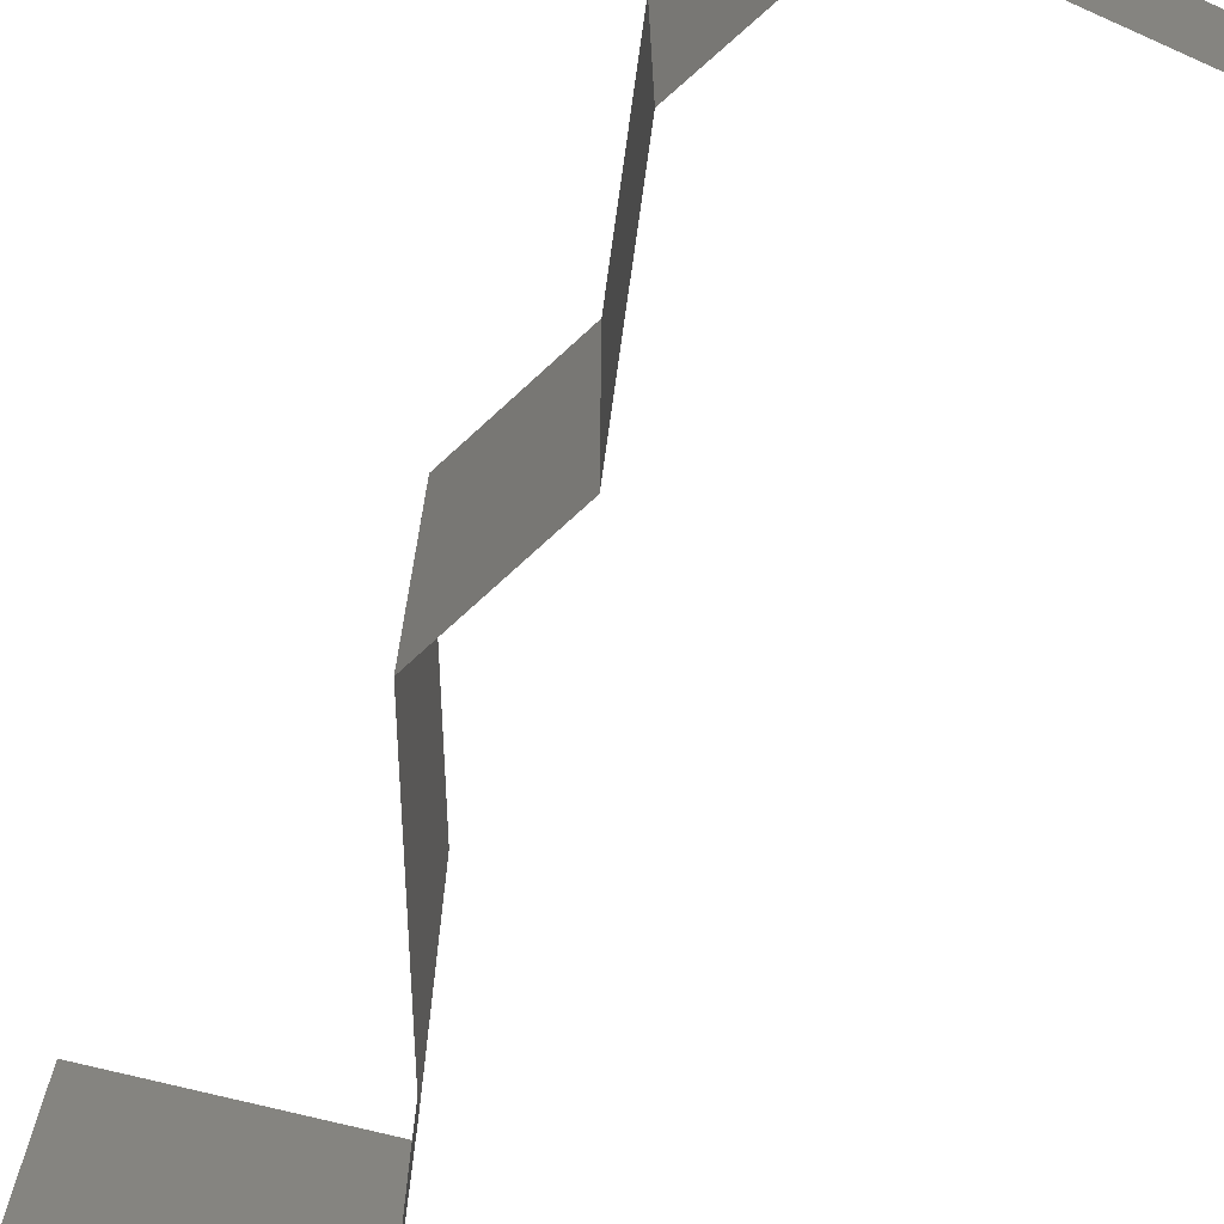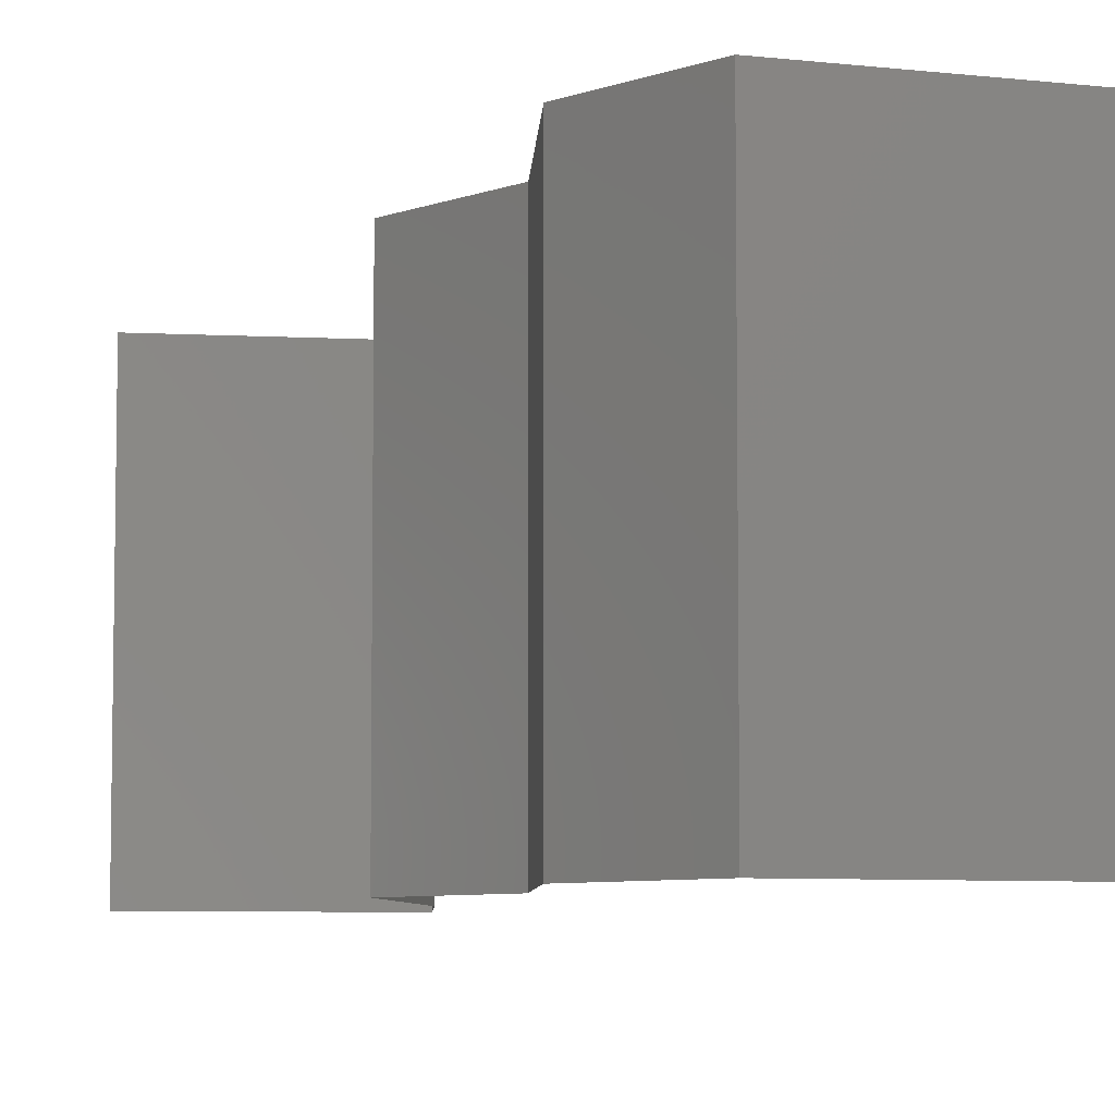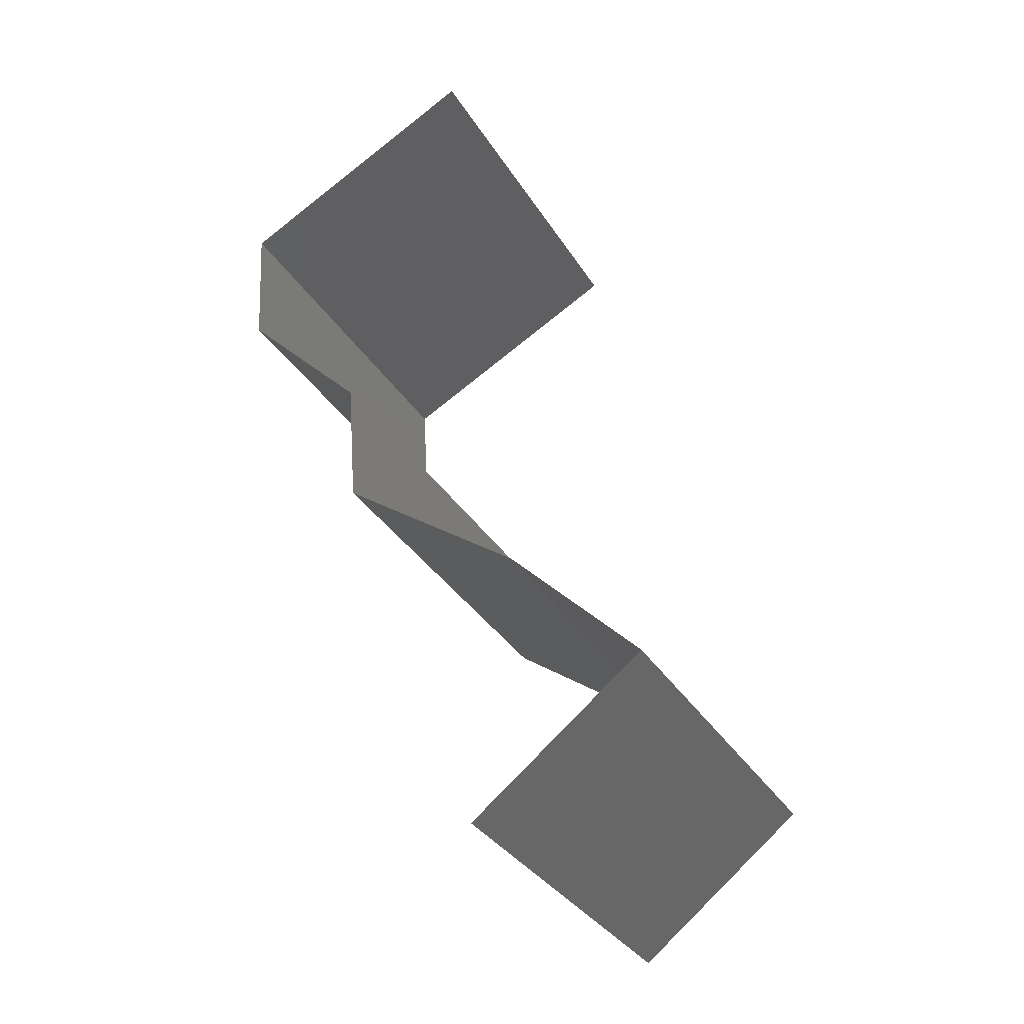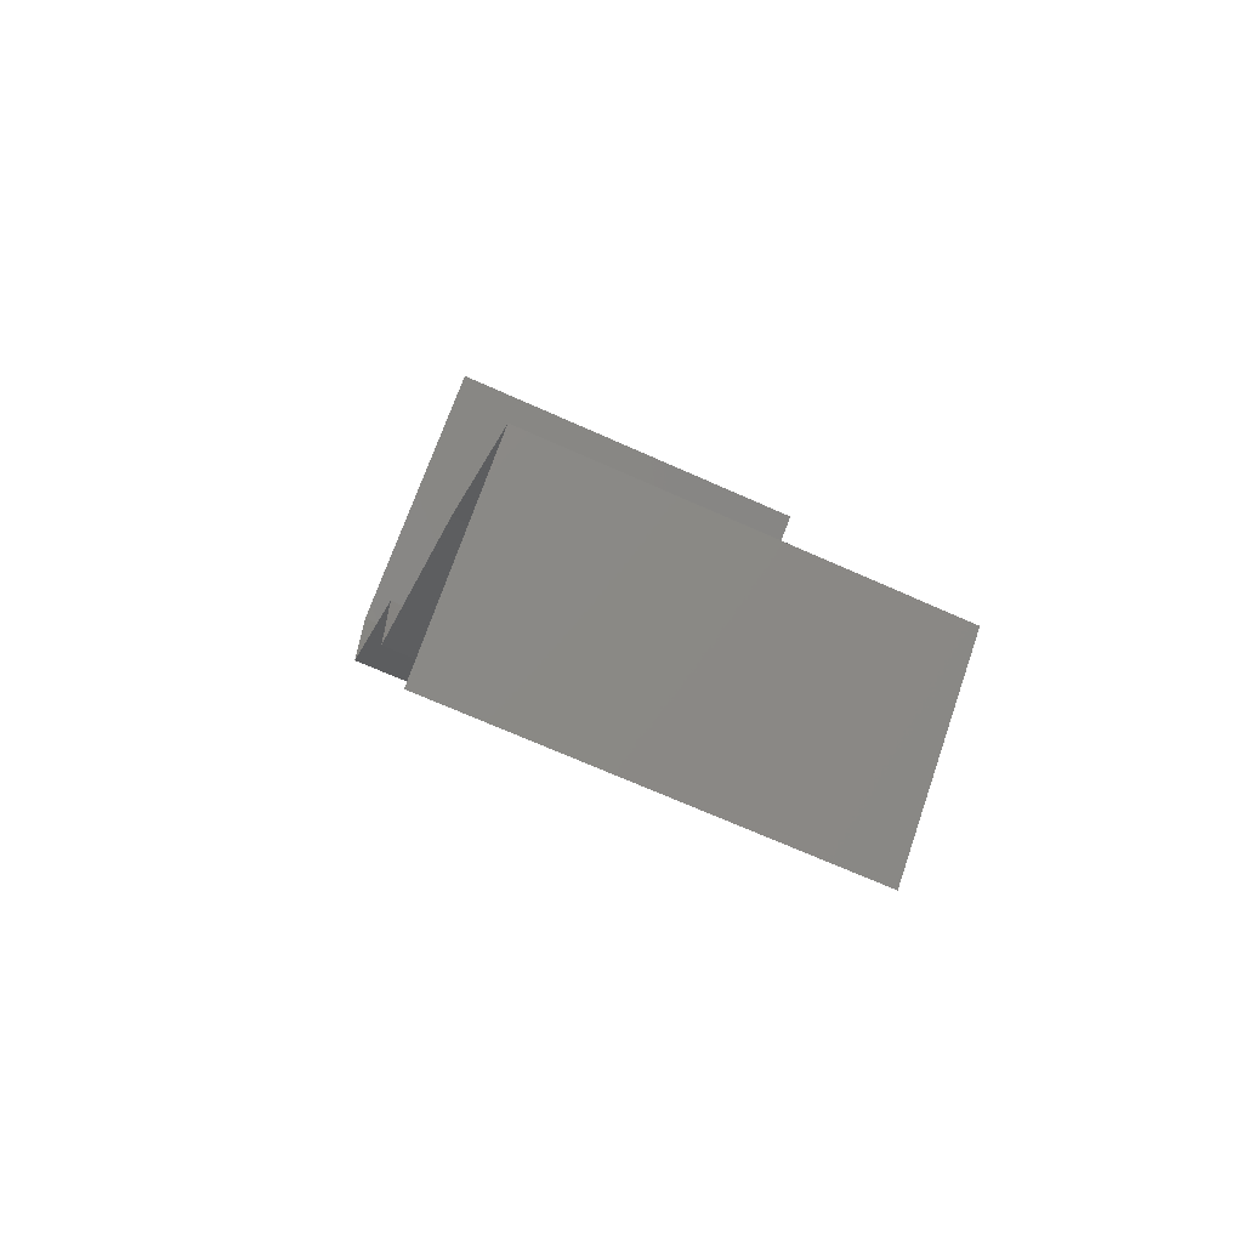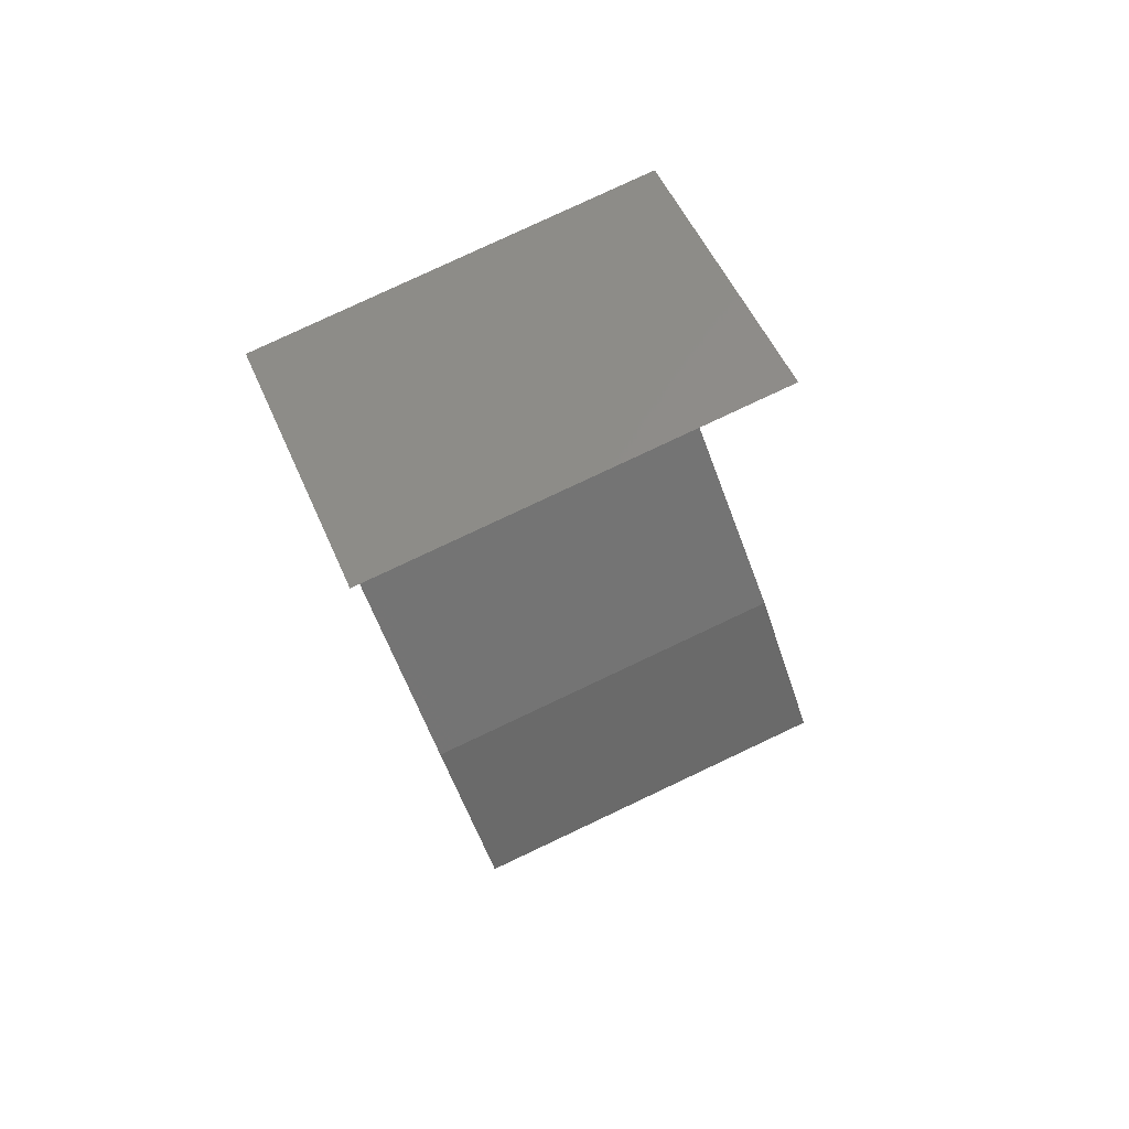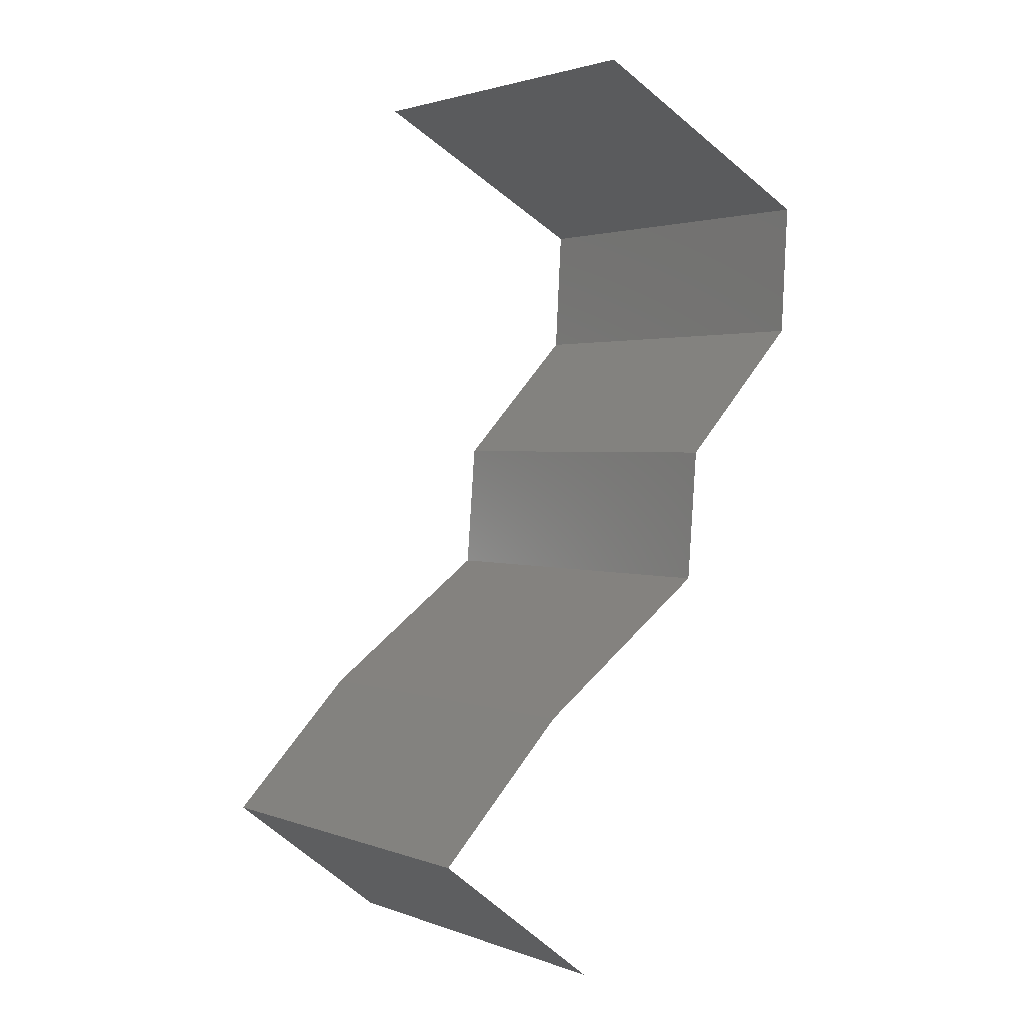
<metadata>
{"format":"stl","ext":"stl","renderer":"f3d","projection":"perspective","resolution":1024,"background":"white","views":[{"elev":-73.7,"azim":128.1,"up":"+Z"},{"elev":-6.6,"azim":133.2,"up":"+Z"},{"elev":-33.5,"azim":-152.9,"up":"+Y"},{"elev":-68.2,"azim":-114.3,"up":"+Y"},{"elev":79.8,"azim":-115.2,"up":"+Y"},{"elev":2.1,"azim":-37.9,"up":"+Y"}]}
</metadata>
<code>
# stl→obj: 41 verts, 60 faces
v 0.03306 0.05433 0
v 0.03949 0.05094 0
v 0.03962 0.05087 0.007511
v 0.04591 0.04754 0
v 0.04591 0.04754 0.01
v 0.03306 0.05433 0.01
v 0.03306 0.05433 0.02
v 0.03756 0.05196 0.01471
v 0.04591 0.04754 0.02
v 0.04198 0.04962 0.0146
v 0.03949 0.05094 0.02
v 0.04552 0.04075 0.01
v 0.04572 0.04415 0.015
v 0.04552 0.04075 0
v 0.04572 0.04415 0.005
v 0.04552 0.04075 0.02
v 0.04225 0.03735 0.015
v 0.03897 0.03396 0
v 0.03897 0.03396 0.01
v 0.04225 0.03735 0.005
v 0.03897 0.03396 0.02
v 0.03845 0.02717 0
v 0.03871 0.03056 0.005
v 0.03845 0.02717 0.01
v 0.03871 0.03056 0.015
v 0.03845 0.02717 0.02
v 0.02906 0.02037 0
v 0.03375 0.02377 0.005676
v 0.02906 0.02037 0.02
v 0.03375 0.02377 0.01427
v 0.02906 0.02037 0.01
v 0.02573 0.01698 0.015
v 0.0224 0.01358 0
v 0.0224 0.01358 0.01
v 0.02573 0.01698 0.005
v 0.0224 0.01358 0.02
v 0.03113 0.006792 0.02
v 0.02677 0.01019 0.01451
v 0.03113 0.006792 0
v 0.02677 0.01019 0.005521
v 0.03113 0.006792 0.01
f 1 2 3
f 2 4 3
f 4 5 3
f 6 1 3
f 7 6 8
f 5 9 10
f 11 7 8
f 9 11 10
f 8 3 10
f 11 8 10
f 3 5 10
f 8 6 3
f 5 12 13
f 4 14 15
f 16 9 13
f 12 5 15
f 5 4 15
f 9 5 13
f 14 12 15
f 12 16 13
f 16 12 17
f 18 19 20
f 12 14 20
f 19 21 17
f 19 12 20
f 21 16 17
f 12 19 17
f 14 18 20
f 18 22 23
f 19 24 25
f 26 21 25
f 24 19 23
f 19 18 23
f 21 19 25
f 22 24 23
f 24 26 25
f 22 27 28
f 29 26 30
f 26 24 30
f 27 31 28
f 24 22 28
f 31 29 30
f 30 24 28
f 31 30 28
f 29 31 32
f 33 34 35
f 31 27 35
f 34 36 32
f 34 31 35
f 31 34 32
f 27 33 35
f 36 29 32
f 37 36 38
f 33 39 40
f 36 34 38
f 39 41 40
f 34 40 38
f 40 41 38
f 34 33 40
f 41 37 38

</code>
